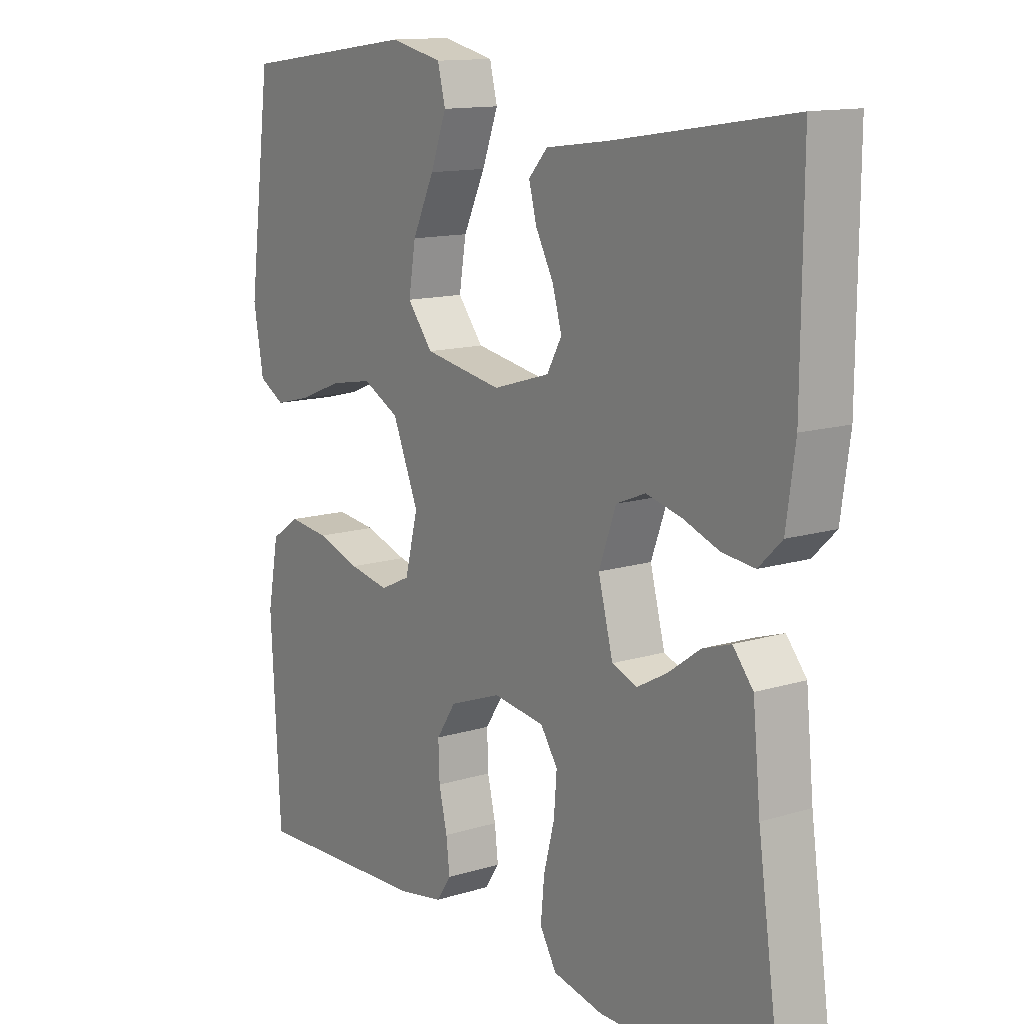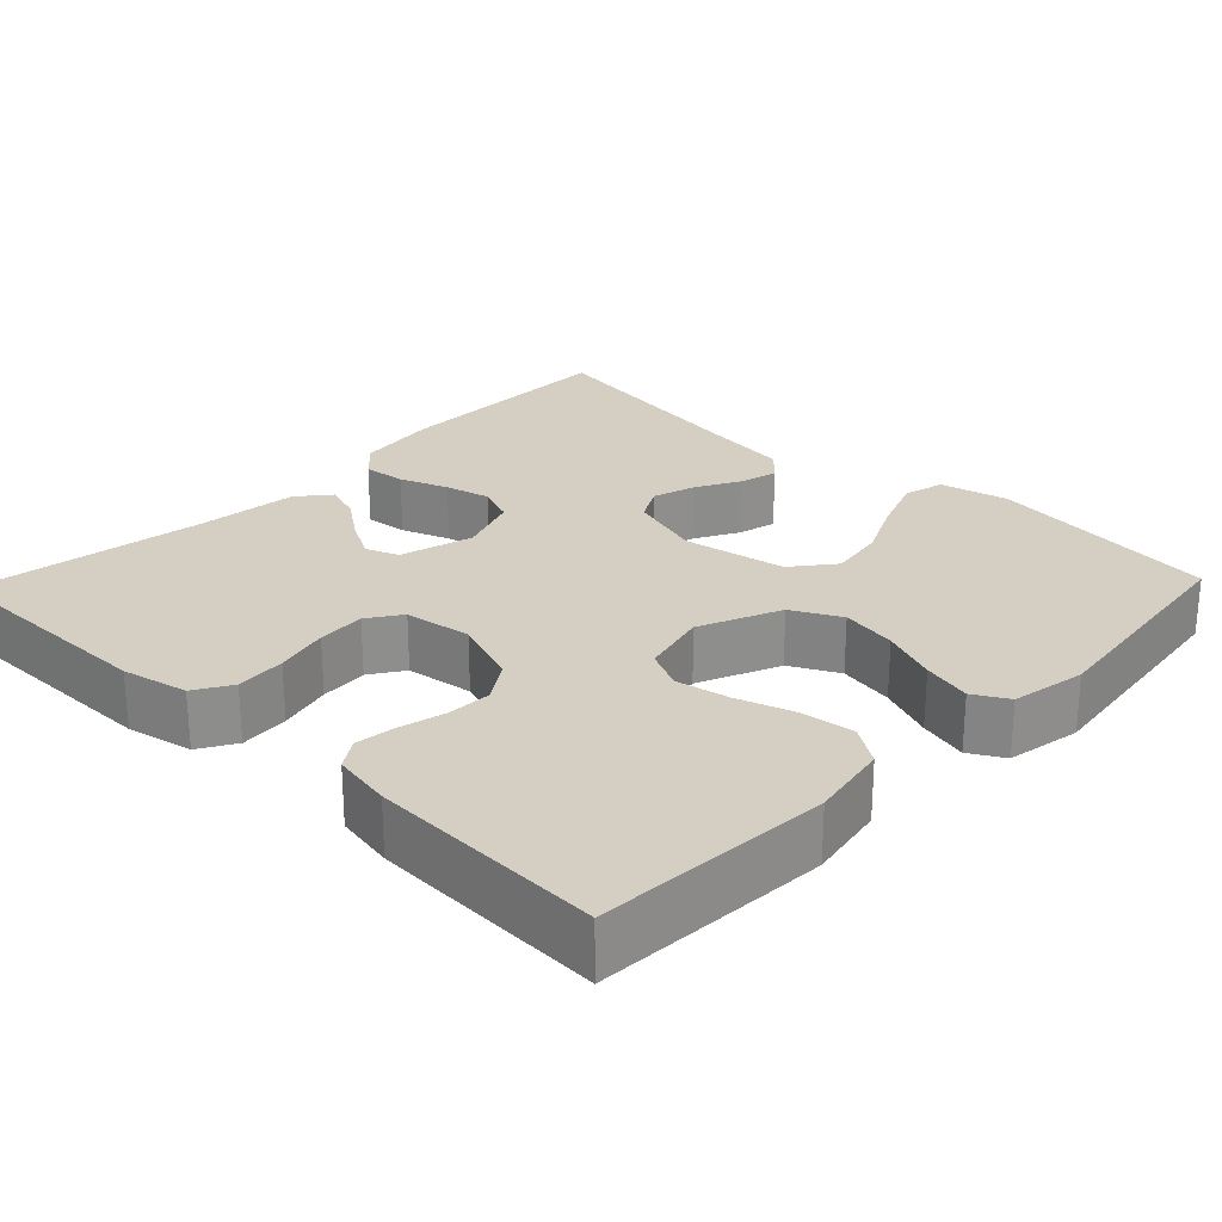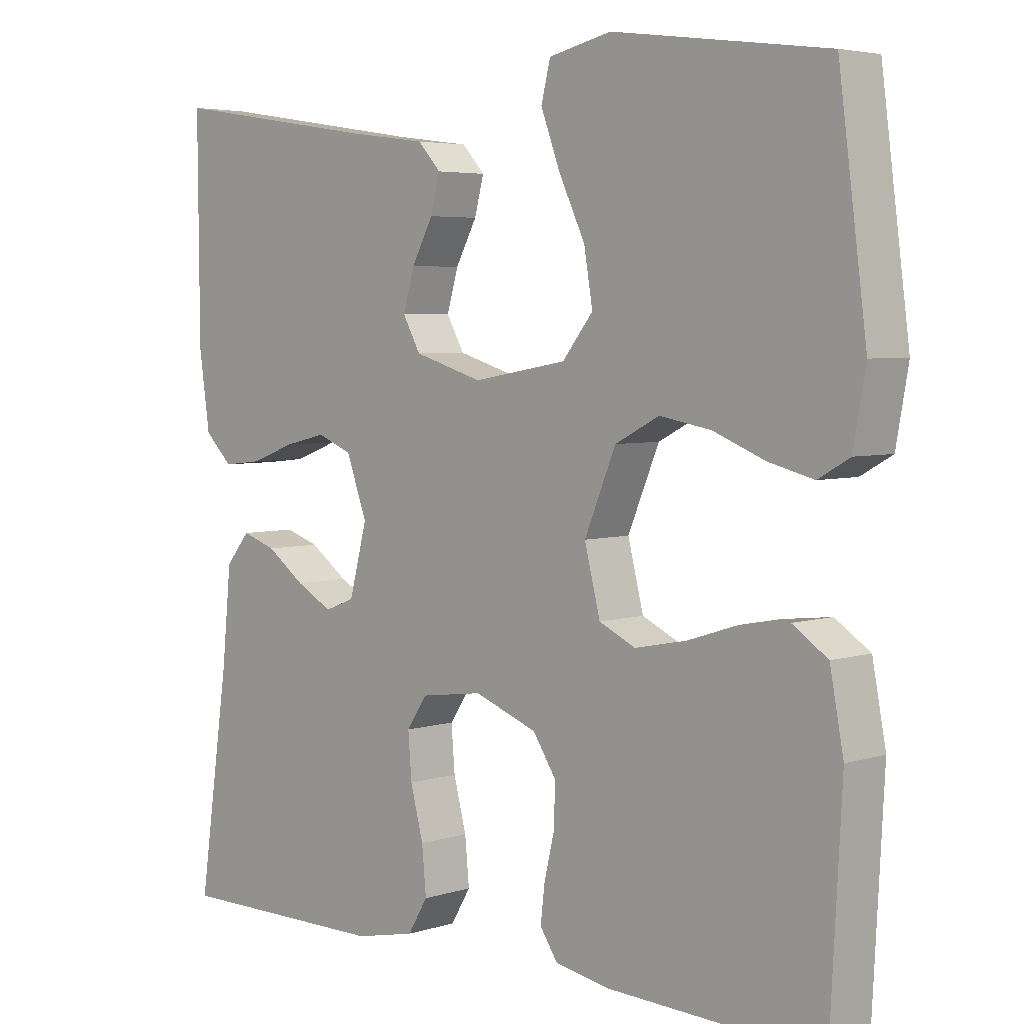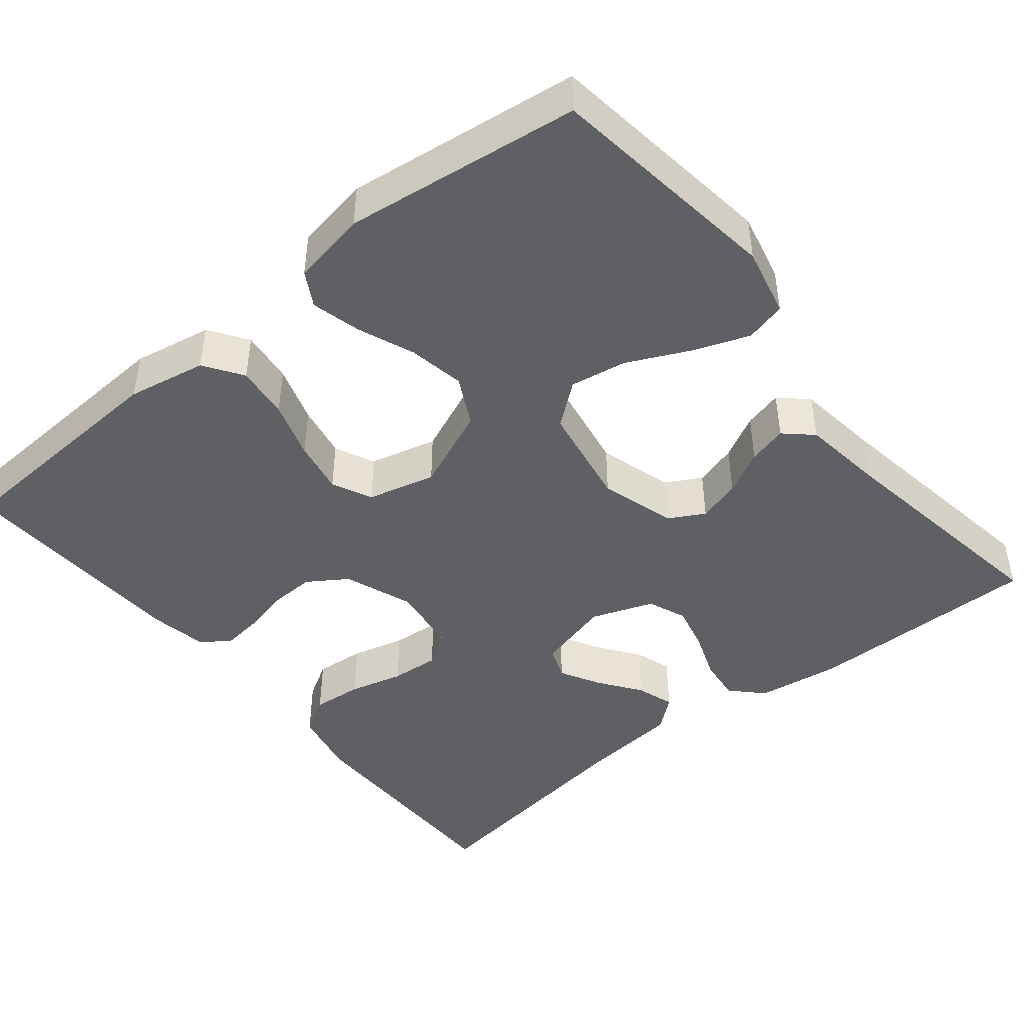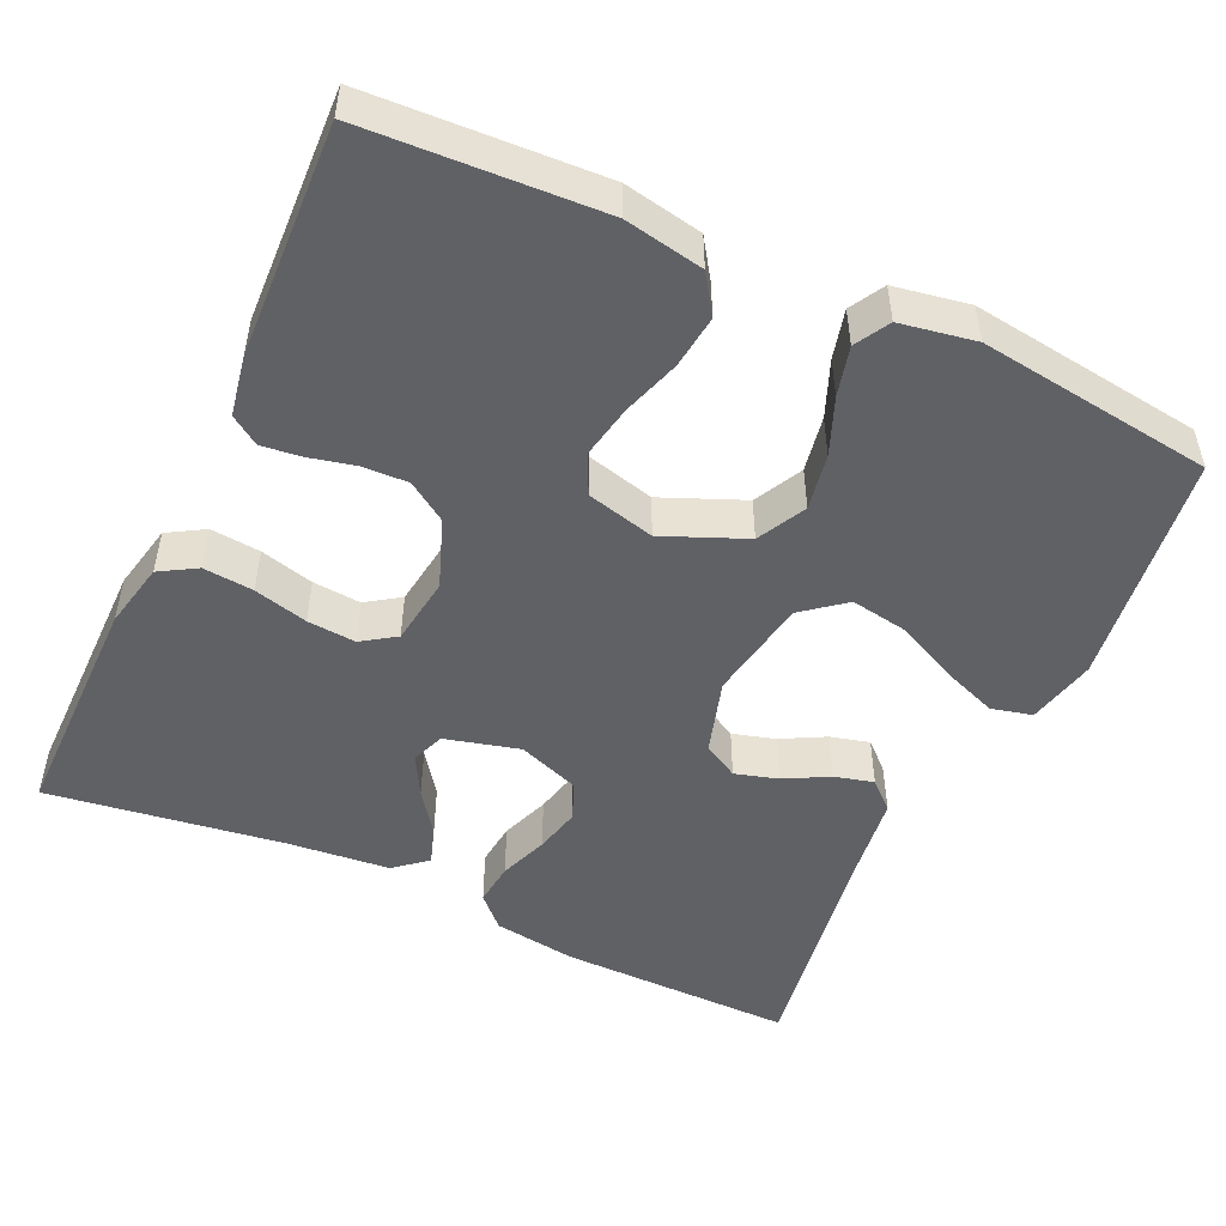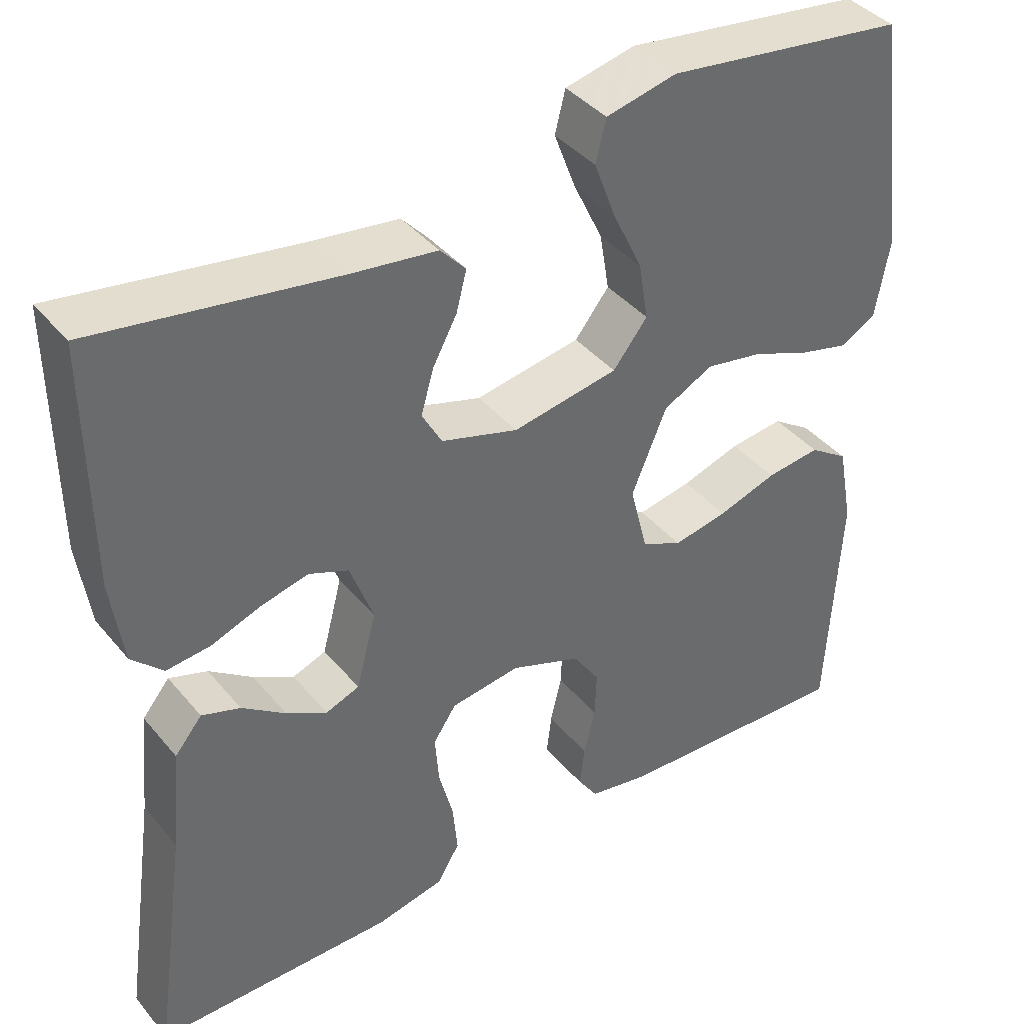
<metadata>
{"format":"obj","ext":"obj","renderer":"f3d","projection":"perspective","resolution":1024,"background":"white","views":[{"elev":13.1,"azim":54.9,"up":"+Z"},{"elev":25.4,"azim":-136.1,"up":"+Y"},{"elev":4.5,"azim":-135.3,"up":"+Z"},{"elev":-45.2,"azim":-50.9,"up":"+Y"},{"elev":-49.9,"azim":-114.9,"up":"+Y"},{"elev":40.0,"azim":144.5,"up":"+Z"}]}
</metadata>
<code>
v 0.5 0.07 -0.5
v 0.2 0.07 -0.5
v 0.115 0.07 -0.482
v 0.087 0.07 -0.435
v 0.093 0.07 -0.371
v 0.111 0.07 -0.302
v 0.116 0.07 -0.24
v 0.087 0.07 -0.197
v 0 0.07 -0.185
v -0.088 0.07 -0.218
v -0.121 0.07 -0.268
v -0.119 0.07 -0.326
v -0.105 0.07 -0.385
v -0.099 0.07 -0.436
v -0.124 0.07 -0.473
v -0.2 0.07 -0.487
v -0.5 0.07 -0.5
v -0.516 0.07 -0.2
v -0.497 0.07 -0.099
v -0.448 0.07 -0.066
v -0.38 0.07 -0.074
v -0.306 0.07 -0.098
v -0.238 0.07 -0.111
v -0.187 0.07 -0.087
v -0.165 0.07 0
v -0.209 0.07 0.105
v -0.271 0.07 0.137
v -0.343 0.07 0.124
v -0.415 0.07 0.095
v -0.478 0.07 0.079
v -0.522 0.07 0.104
v -0.539 0.07 0.2
v -0.5 0.07 0.5
v -0.2 0.07 0.54
v -0.112 0.07 0.52
v -0.099 0.07 0.468
v -0.126 0.07 0.396
v -0.163 0.07 0.318
v -0.175 0.07 0.246
v -0.132 0.07 0.192
v 0 0.07 0.169
v 0.096 0.07 0.198
v 0.121 0.07 0.243
v 0.105 0.07 0.298
v 0.075 0.07 0.354
v 0.062 0.07 0.404
v 0.094 0.07 0.439
v 0.2 0.07 0.453
v 0.5 0.07 0.5
v 0.498 0.07 0.2
v 0.483 0.07 0.094
v 0.444 0.07 0.056
v 0.389 0.07 0.062
v 0.327 0.07 0.085
v 0.268 0.07 0.099
v 0.219 0.07 0.079
v 0.19 0.07 0
v 0.215 0.07 -0.095
v 0.257 0.07 -0.111
v 0.308 0.07 -0.083
v 0.362 0.07 -0.044
v 0.41 0.07 -0.028
v 0.444 0.07 -0.069
v 0.457 0.07 -0.2
v 0.5 0 -0.5
v 0.2 0 -0.5
v 0.115 0 -0.482
v 0.087 0 -0.435
v 0.093 0 -0.371
v 0.111 0 -0.302
v 0.116 0 -0.24
v 0.087 0 -0.197
v 0 0 -0.185
v -0.088 0 -0.218
v -0.121 0 -0.268
v -0.119 0 -0.326
v -0.105 0 -0.385
v -0.099 0 -0.436
v -0.124 0 -0.473
v -0.2 0 -0.487
v -0.5 0 -0.5
v -0.516 0 -0.2
v -0.497 0 -0.099
v -0.448 0 -0.066
v -0.38 0 -0.074
v -0.306 0 -0.098
v -0.238 0 -0.111
v -0.187 0 -0.087
v -0.165 0 0
v -0.209 0 0.105
v -0.271 0 0.137
v -0.343 0 0.124
v -0.415 0 0.095
v -0.478 0 0.079
v -0.522 0 0.104
v -0.539 0 0.2
v -0.5 0 0.5
v -0.2 0 0.54
v -0.112 0 0.52
v -0.099 0 0.468
v -0.126 0 0.396
v -0.163 0 0.318
v -0.175 0 0.246
v -0.132 0 0.192
v 0 0 0.169
v 0.096 0 0.198
v 0.121 0 0.243
v 0.105 0 0.298
v 0.075 0 0.354
v 0.062 0 0.404
v 0.094 0 0.439
v 0.2 0 0.453
v 0.5 0 0.5
v 0.498 0 0.2
v 0.483 0 0.094
v 0.444 0 0.056
v 0.389 0 0.062
v 0.327 0 0.085
v 0.268 0 0.099
v 0.219 0 0.079
v 0.19 0 0
v 0.215 0 -0.095
v 0.257 0 -0.111
v 0.308 0 -0.083
v 0.362 0 -0.044
v 0.41 0 -0.028
v 0.444 0 -0.069
v 0.457 0 -0.2
f 62 63 64
f 61 62 64
f 60 61 64
f 4 5 6
f 3 4 6
f 2 3 6
f 1 2 6
f 64 1 6
f 60 64 6
f 59 60 6
f 58 59 6 7
f 57 58 7 8
f 56 57 8 9
f 52 53 54
f 51 52 54
f 50 51 54
f 49 50 54
f 48 49 54
f 48 54 55
f 47 48 55
f 46 47 55
f 45 46 55
f 44 45 55
f 43 44 55 56
f 36 37 38
f 35 36 38
f 34 35 38
f 33 34 38
f 32 33 38
f 31 32 38
f 30 31 38
f 29 30 38
f 28 29 38
f 27 28 38 39
f 26 27 39 40
f 20 21 22
f 19 20 22
f 18 19 22
f 17 18 22
f 16 17 22
f 15 16 22
f 14 15 22
f 13 14 22
f 12 13 22
f 11 12 22 23
f 10 11 23 24
f 56 9 10
f 43 56 10
f 42 43 10
f 25 26 40 41
f 25 41 42
f 24 25 42
f 10 24 42
f 128 127 126
f 128 126 125
f 128 125 124
f 70 69 68
f 70 68 67
f 70 67 66
f 70 66 65
f 70 65 128
f 70 128 124
f 70 124 123
f 71 70 123 122
f 72 71 122 121
f 73 72 121 120
f 118 117 116
f 118 116 115
f 118 115 114
f 118 114 113
f 118 113 112
f 119 118 112
f 119 112 111
f 119 111 110
f 119 110 109
f 119 109 108
f 120 119 108 107
f 102 101 100
f 102 100 99
f 102 99 98
f 102 98 97
f 102 97 96
f 102 96 95
f 102 95 94
f 102 94 93
f 102 93 92
f 103 102 92 91
f 104 103 91 90
f 86 85 84
f 86 84 83
f 86 83 82
f 86 82 81
f 86 81 80
f 86 80 79
f 86 79 78
f 86 78 77
f 86 77 76
f 87 86 76 75
f 88 87 75 74
f 74 73 120
f 74 120 107
f 74 107 106
f 105 104 90 89
f 106 105 89
f 106 89 88
f 106 88 74
f 1 65 66 2
f 2 66 67 3
f 3 67 68 4
f 4 68 69 5
f 5 69 70 6
f 6 70 71 7
f 7 71 72 8
f 8 72 73 9
f 9 73 74 10
f 10 74 75 11
f 11 75 76 12
f 12 76 77 13
f 13 77 78 14
f 14 78 79 15
f 15 79 80 16
f 16 80 81 17
f 17 81 82 18
f 18 82 83 19
f 19 83 84 20
f 20 84 85 21
f 21 85 86 22
f 22 86 87 23
f 23 87 88 24
f 24 88 89 25
f 25 89 90 26
f 26 90 91 27
f 27 91 92 28
f 28 92 93 29
f 29 93 94 30
f 30 94 95 31
f 31 95 96 32
f 32 96 97 33
f 33 97 98 34
f 34 98 99 35
f 35 99 100 36
f 36 100 101 37
f 37 101 102 38
f 38 102 103 39
f 39 103 104 40
f 40 104 105 41
f 41 105 106 42
f 42 106 107 43
f 43 107 108 44
f 44 108 109 45
f 45 109 110 46
f 46 110 111 47
f 47 111 112 48
f 48 112 113 49
f 49 113 114 50
f 50 114 115 51
f 51 115 116 52
f 52 116 117 53
f 53 117 118 54
f 54 118 119 55
f 55 119 120 56
f 56 120 121 57
f 57 121 122 58
f 58 122 123 59
f 59 123 124 60
f 60 124 125 61
f 61 125 126 62
f 62 126 127 63
f 63 127 128 64
f 64 128 65 1

</code>
